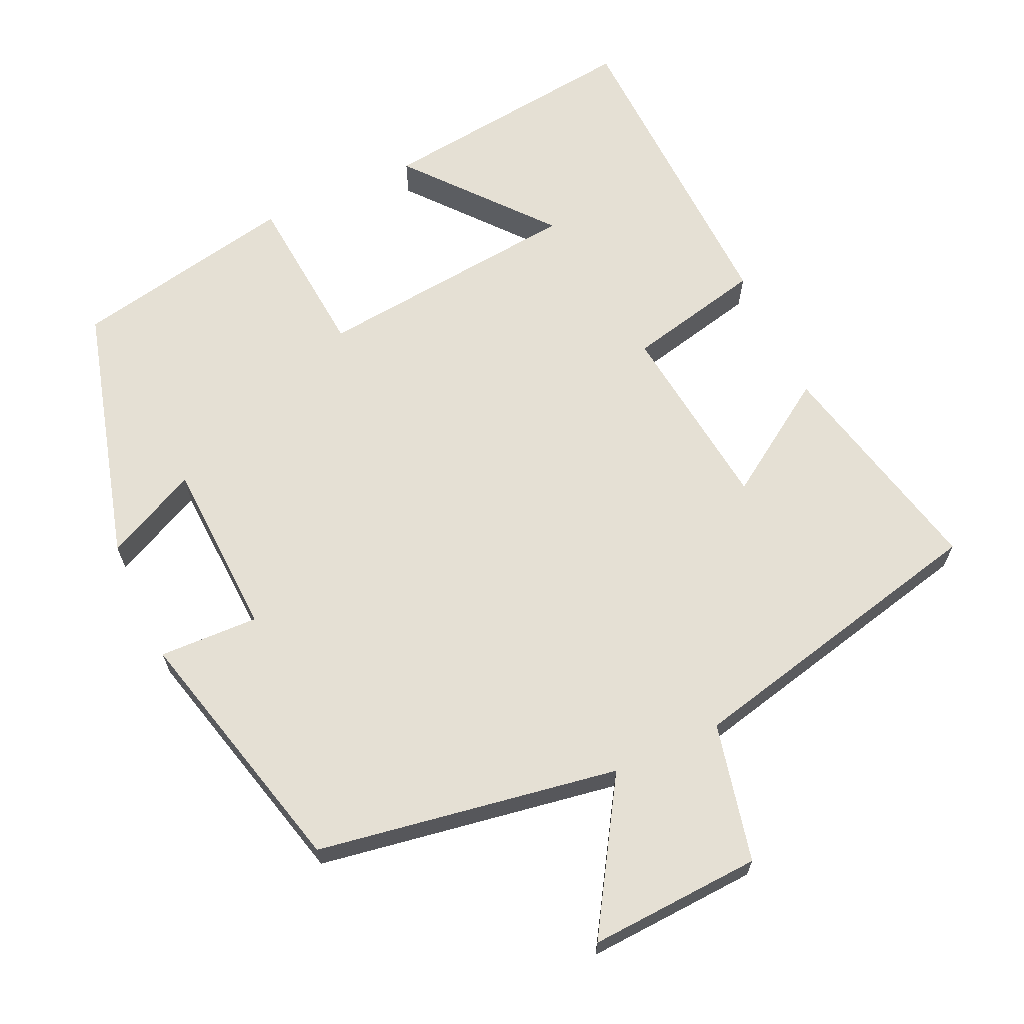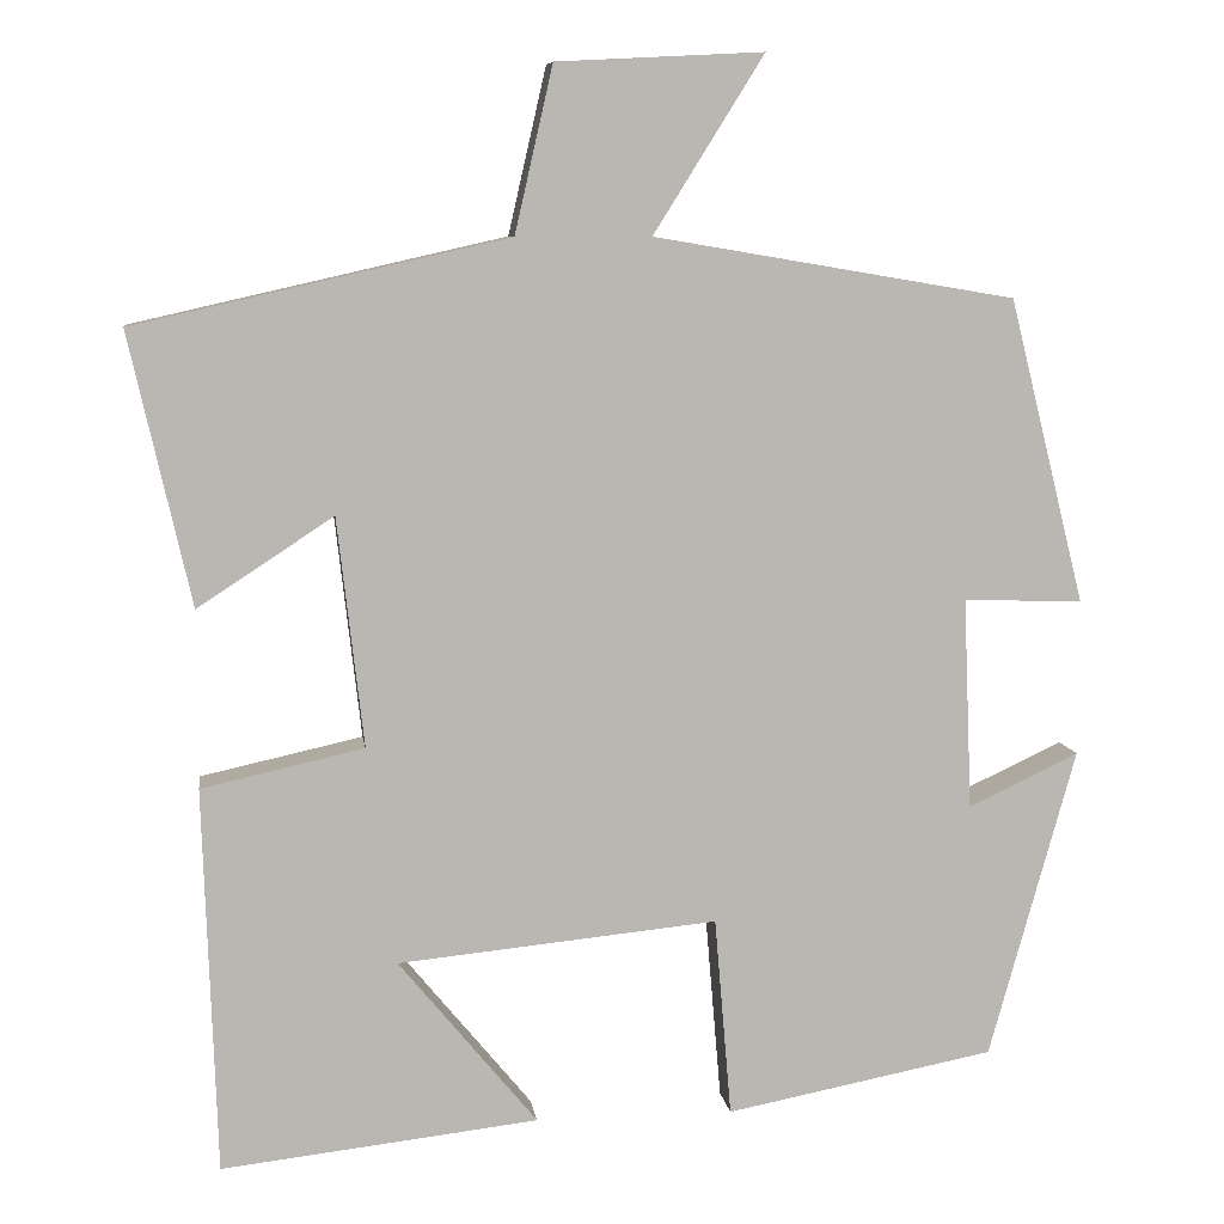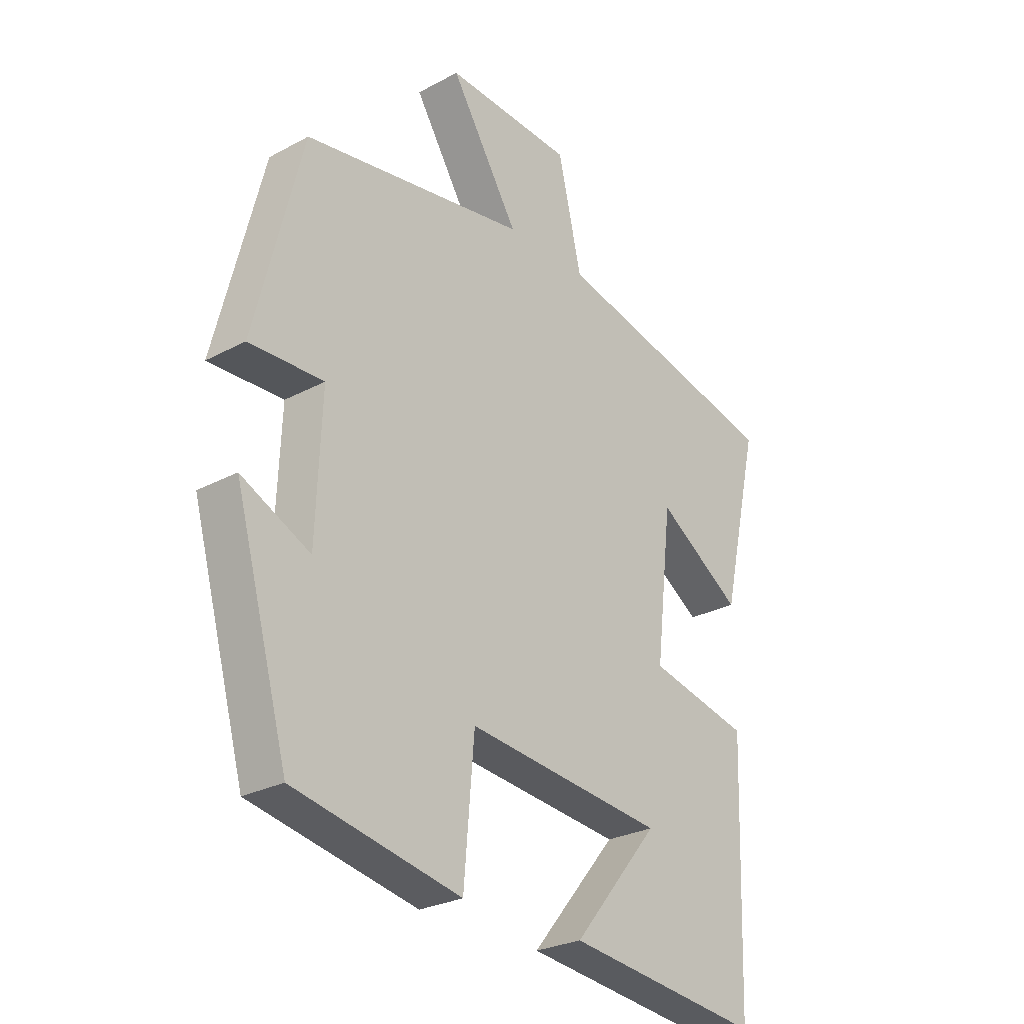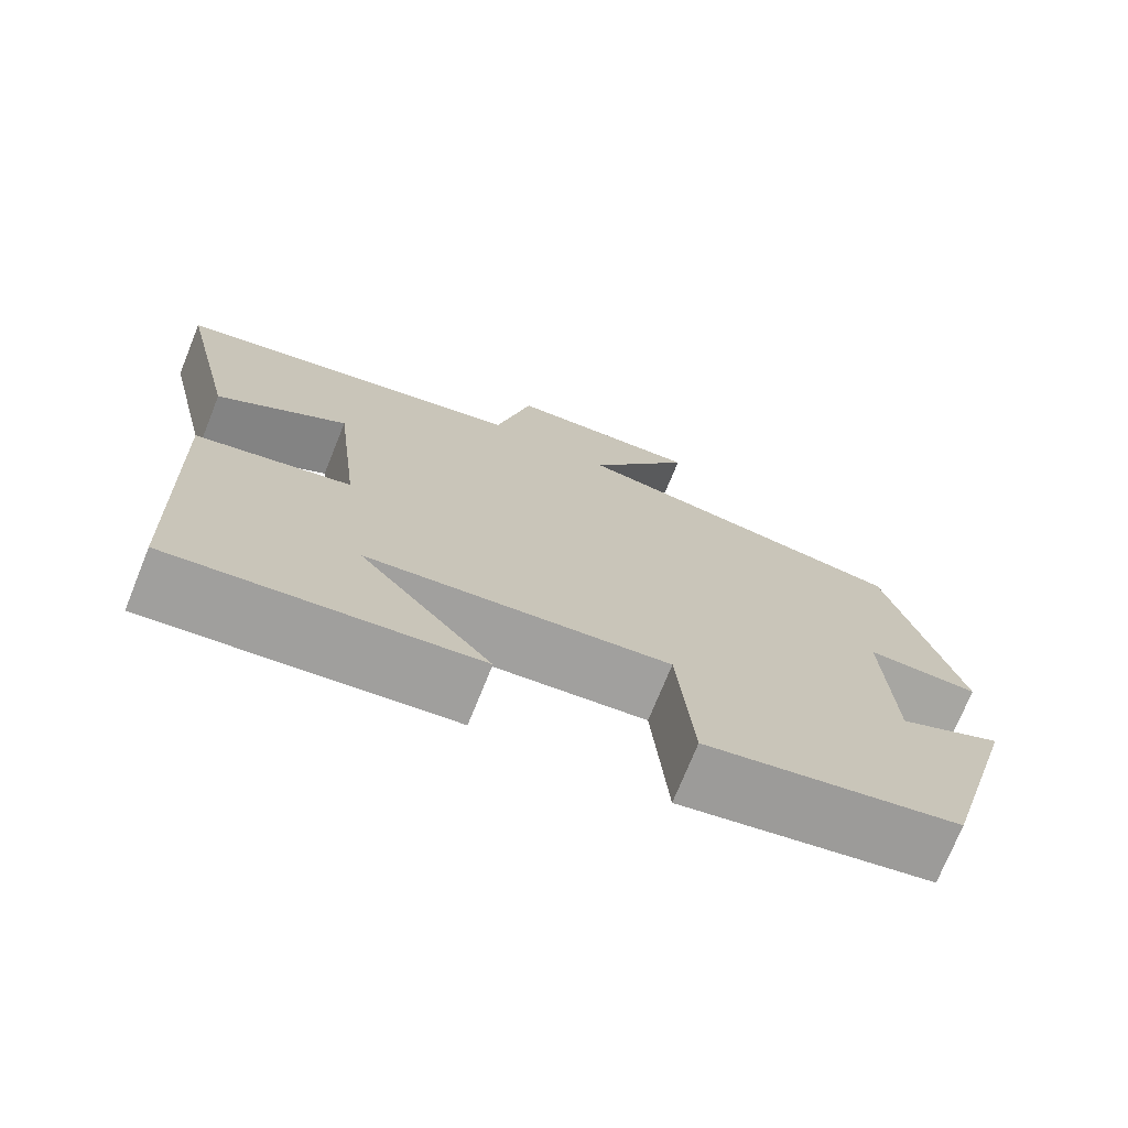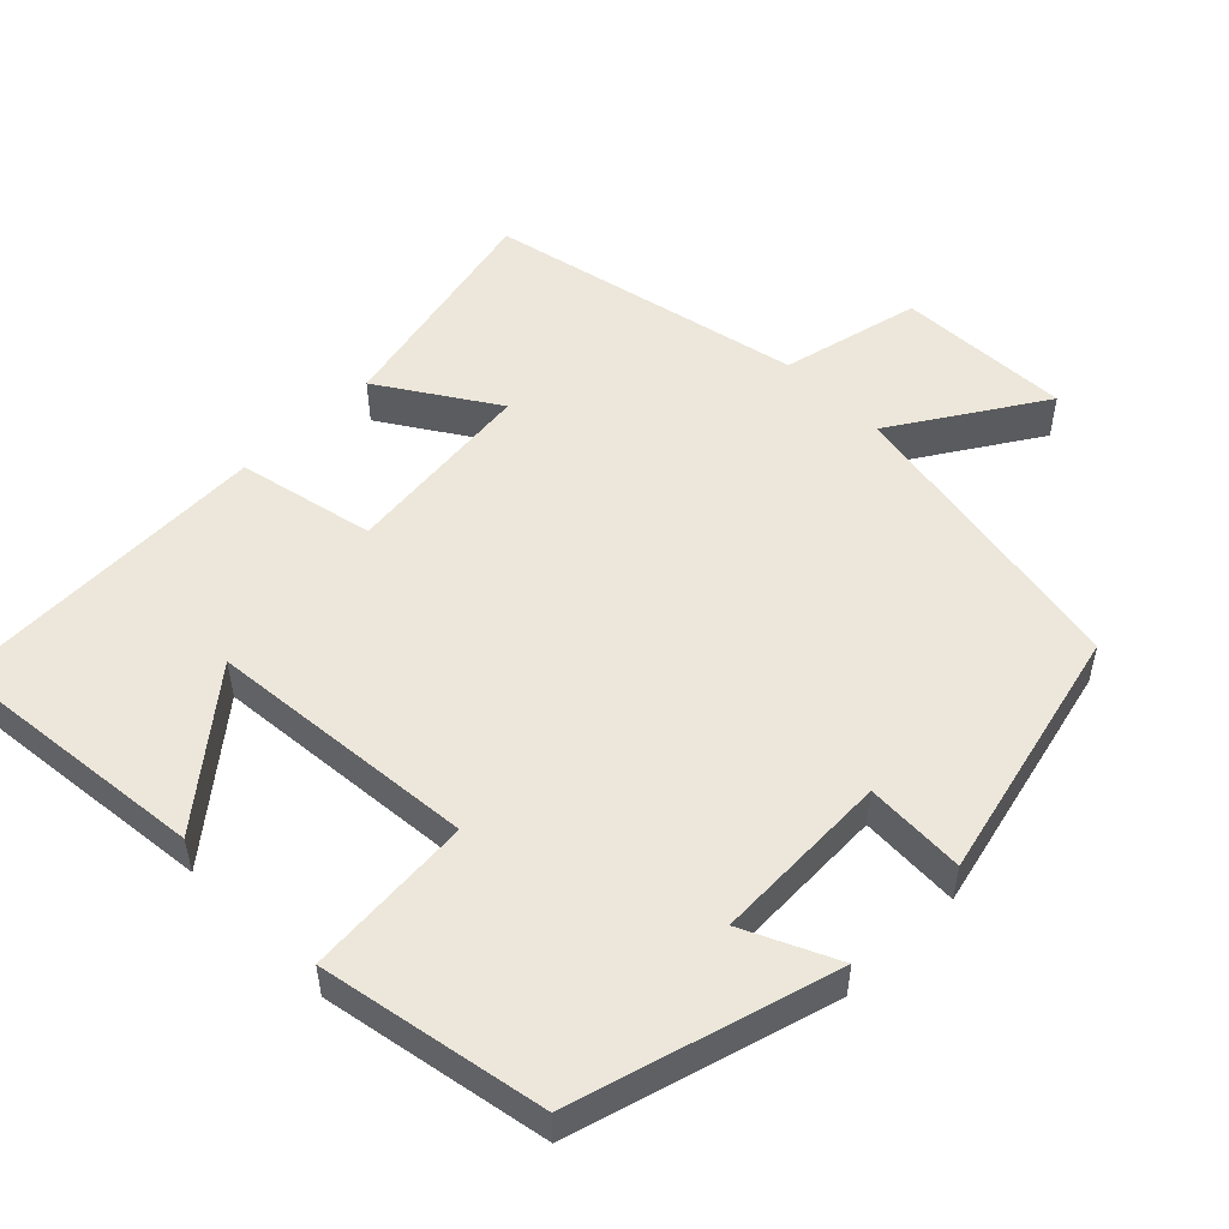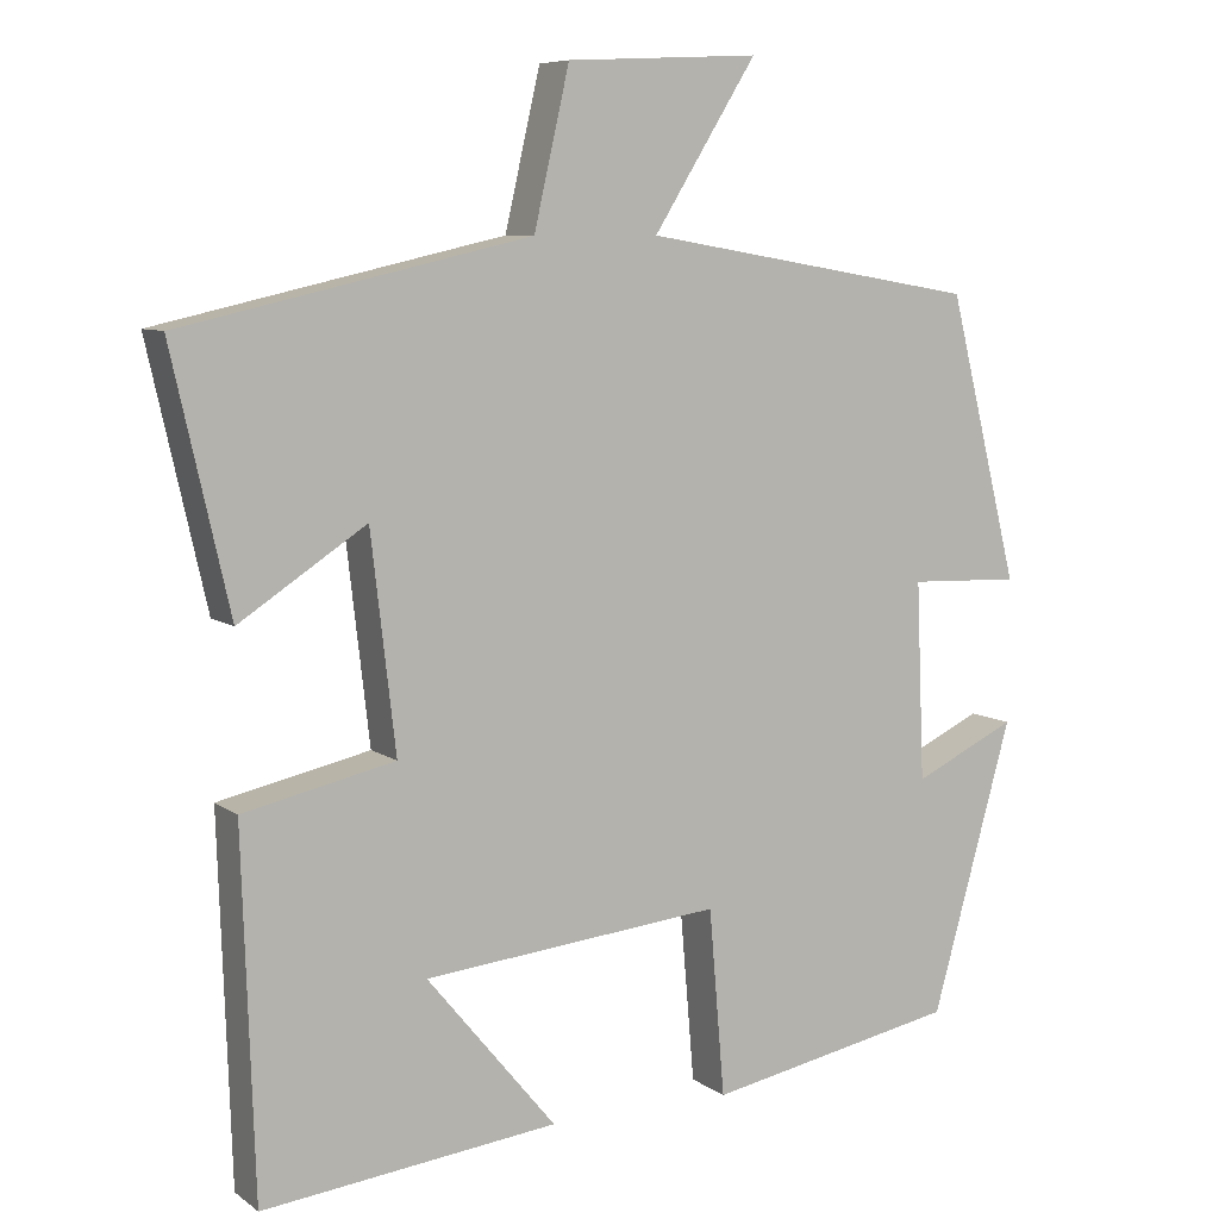
<metadata>
{"format":"obj","ext":"obj","renderer":"f3d","projection":"perspective","resolution":1024,"background":"white","views":[{"elev":65.9,"azim":-24.9,"up":"+Y"},{"elev":8.1,"azim":172.3,"up":"+Z"},{"elev":-27.0,"azim":-50.2,"up":"+Z"},{"elev":-73.5,"azim":158.0,"up":"+Z"},{"elev":52.3,"azim":-134.5,"up":"+Y"},{"elev":7.7,"azim":151.3,"up":"+Z"}]}
</metadata>
<code>
v 0.57 0.07 0.404
v 0.5 0.07 0.096
v 0.346 0.07 0.197
v 0.316 0.07 -0.063
v 0.5 0.07 -0.104
v 0.485 0.07 -0.541
v 0.126 0.07 -0.5
v 0.283 0.07 -0.31
v -0.079 0.07 -0.274
v -0.098 0.07 -0.5
v -0.402 0.07 -0.441
v -0.5 0.07 -0.09
v -0.375 0.07 -0.149
v -0.365 0.07 0.091
v -0.5 0.07 0.086
v -0.414 0.07 0.431
v -0.005 0.07 0.5
v -0.13 0.07 0.7
v 0.104 0.07 0.688
v 0.147 0.07 0.5
v 0.57 0 0.404
v 0.5 0 0.096
v 0.346 0 0.197
v 0.316 0 -0.063
v 0.5 0 -0.104
v 0.485 0 -0.541
v 0.126 0 -0.5
v 0.283 0 -0.31
v -0.079 0 -0.274
v -0.098 0 -0.5
v -0.402 0 -0.441
v -0.5 0 -0.09
v -0.375 0 -0.149
v -0.365 0 0.091
v -0.5 0 0.086
v -0.414 0 0.431
v -0.005 0 0.5
v -0.13 0 0.7
v 0.104 0 0.688
v 0.147 0 0.5
f 17 18 19 20
f 14 15 16 17
f 13 14 17 20
f 10 11 12 13
f 9 10 13
f 8 9 13 20
f 5 6 7 8
f 4 5 8
f 3 4 8 20
f 1 2 3 20
f 40 39 38 37
f 37 36 35 34
f 40 37 34 33
f 33 32 31 30
f 33 30 29
f 40 33 29 28
f 28 27 26 25
f 28 25 24
f 40 28 24 23
f 40 23 22 21
f 1 21 22 2
f 2 22 23 3
f 3 23 24 4
f 4 24 25 5
f 5 25 26 6
f 6 26 27 7
f 7 27 28 8
f 8 28 29 9
f 9 29 30 10
f 10 30 31 11
f 11 31 32 12
f 12 32 33 13
f 13 33 34 14
f 14 34 35 15
f 15 35 36 16
f 16 36 37 17
f 17 37 38 18
f 18 38 39 19
f 19 39 40 20
f 20 40 21 1

</code>
